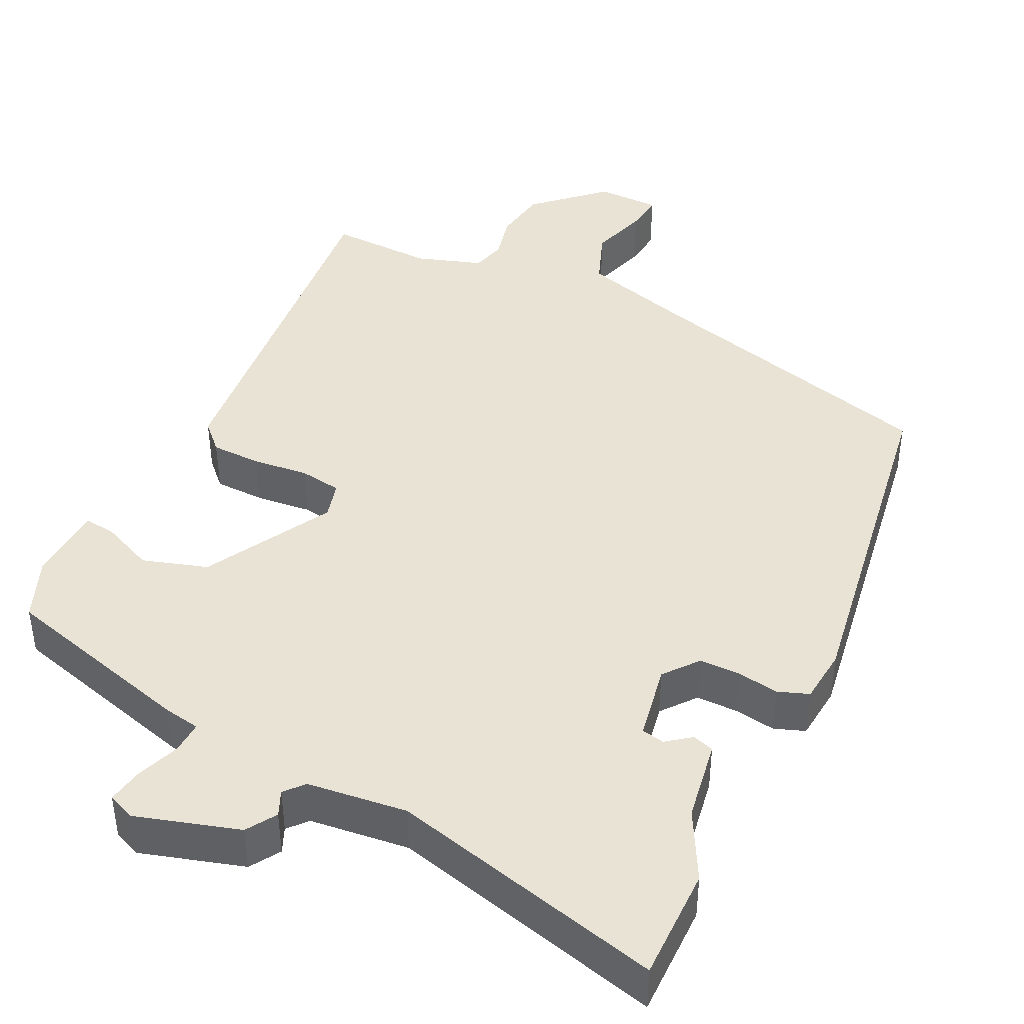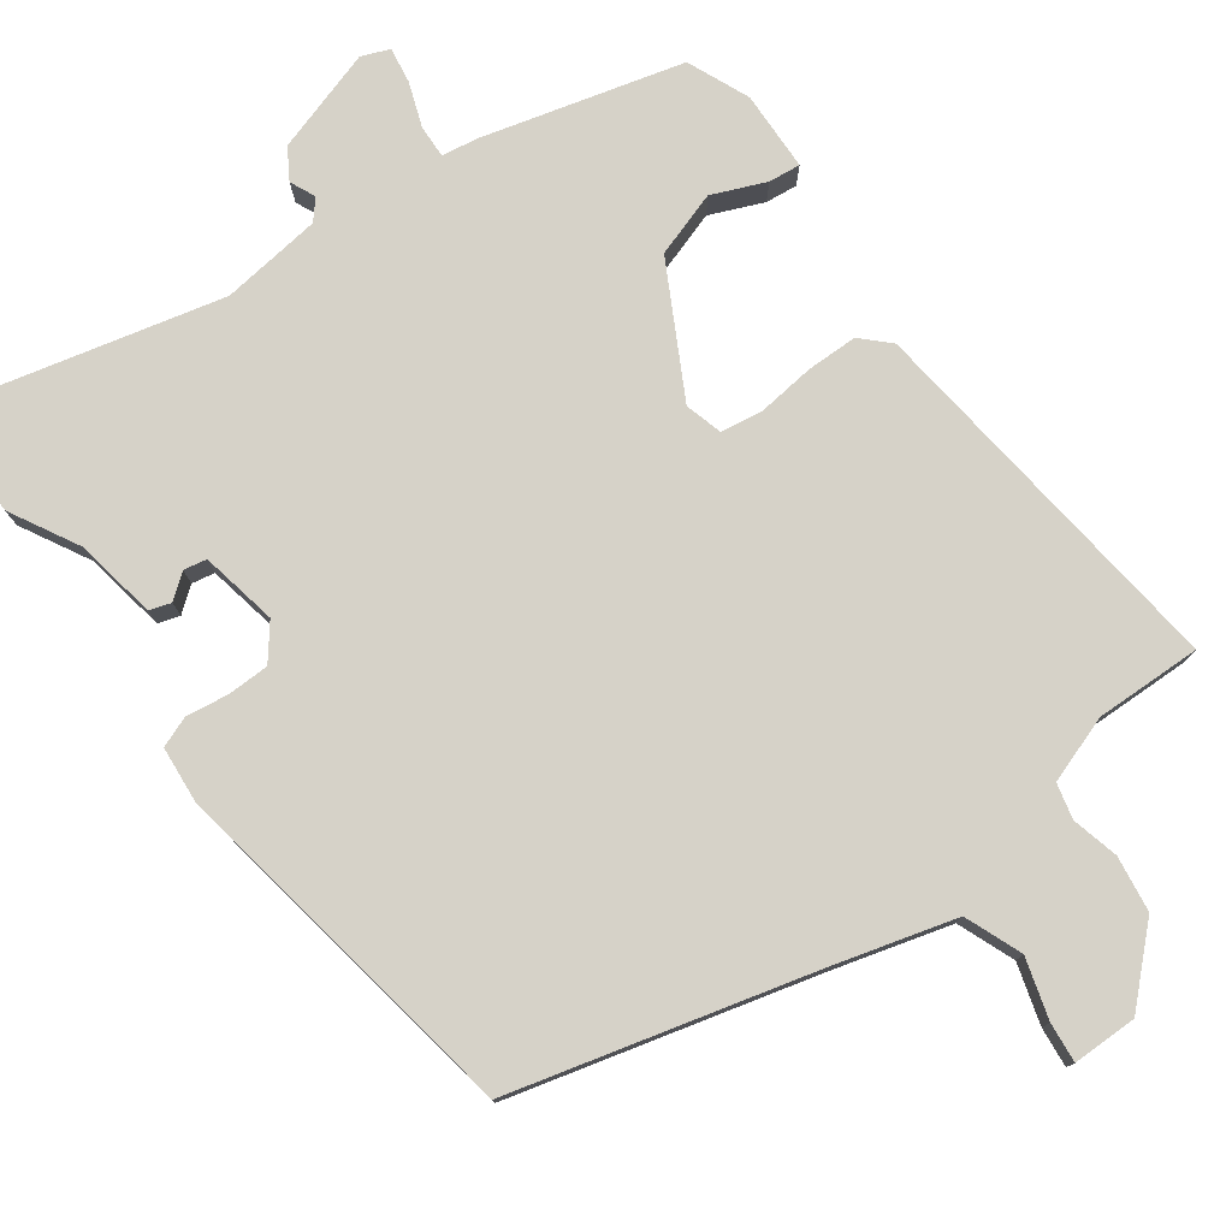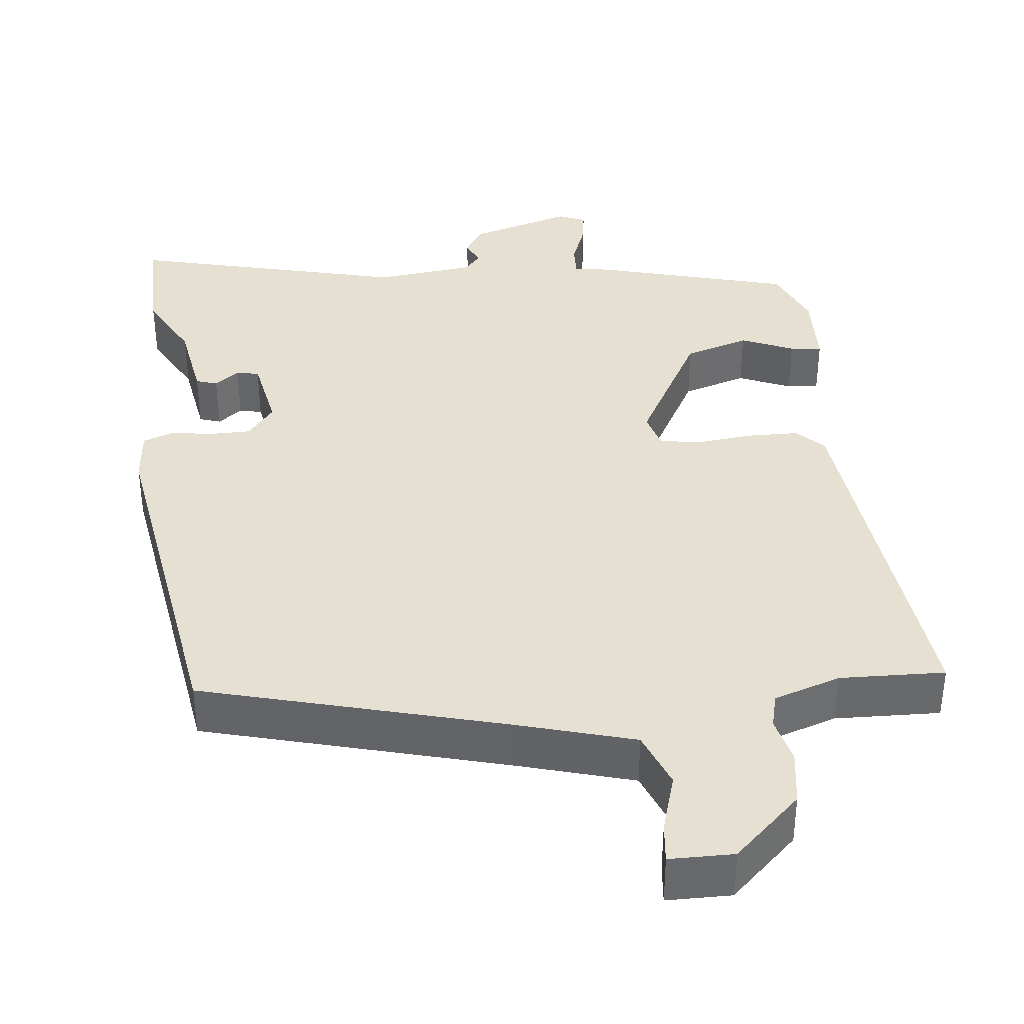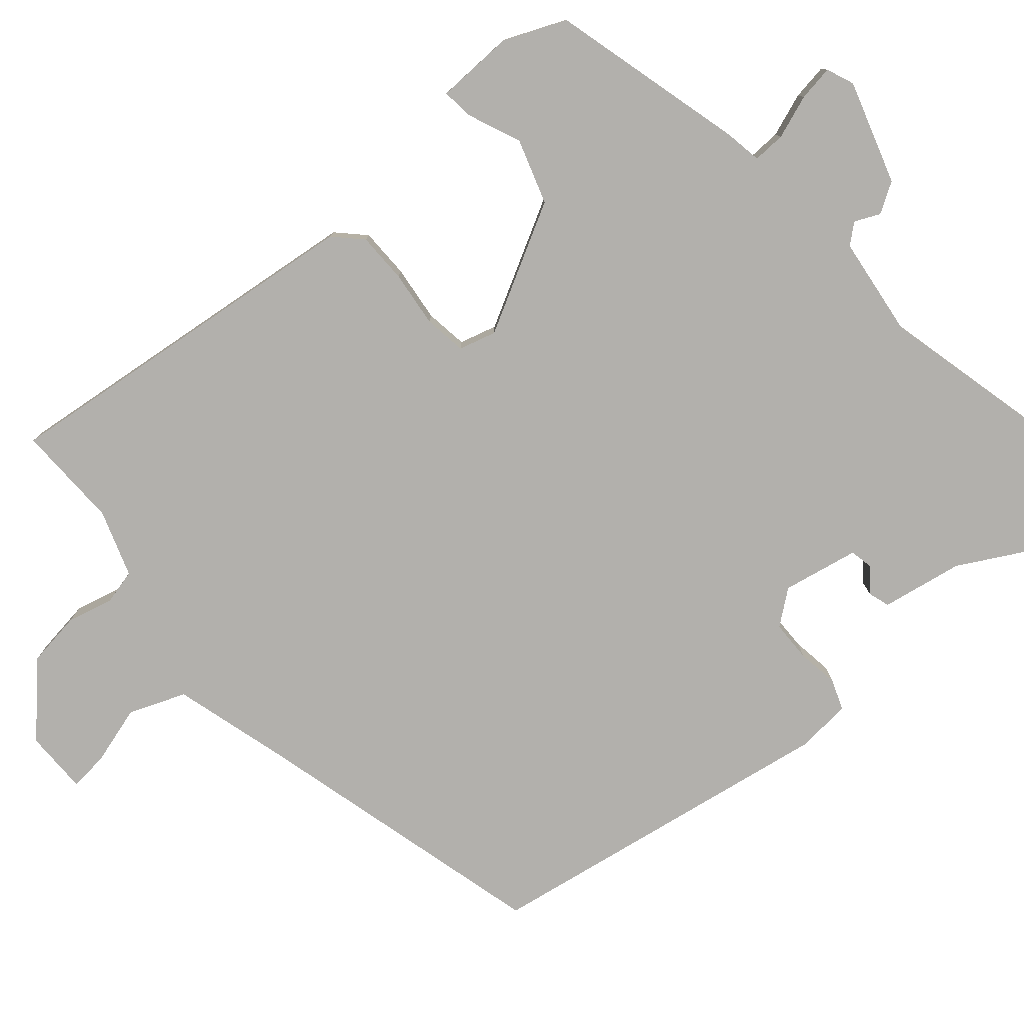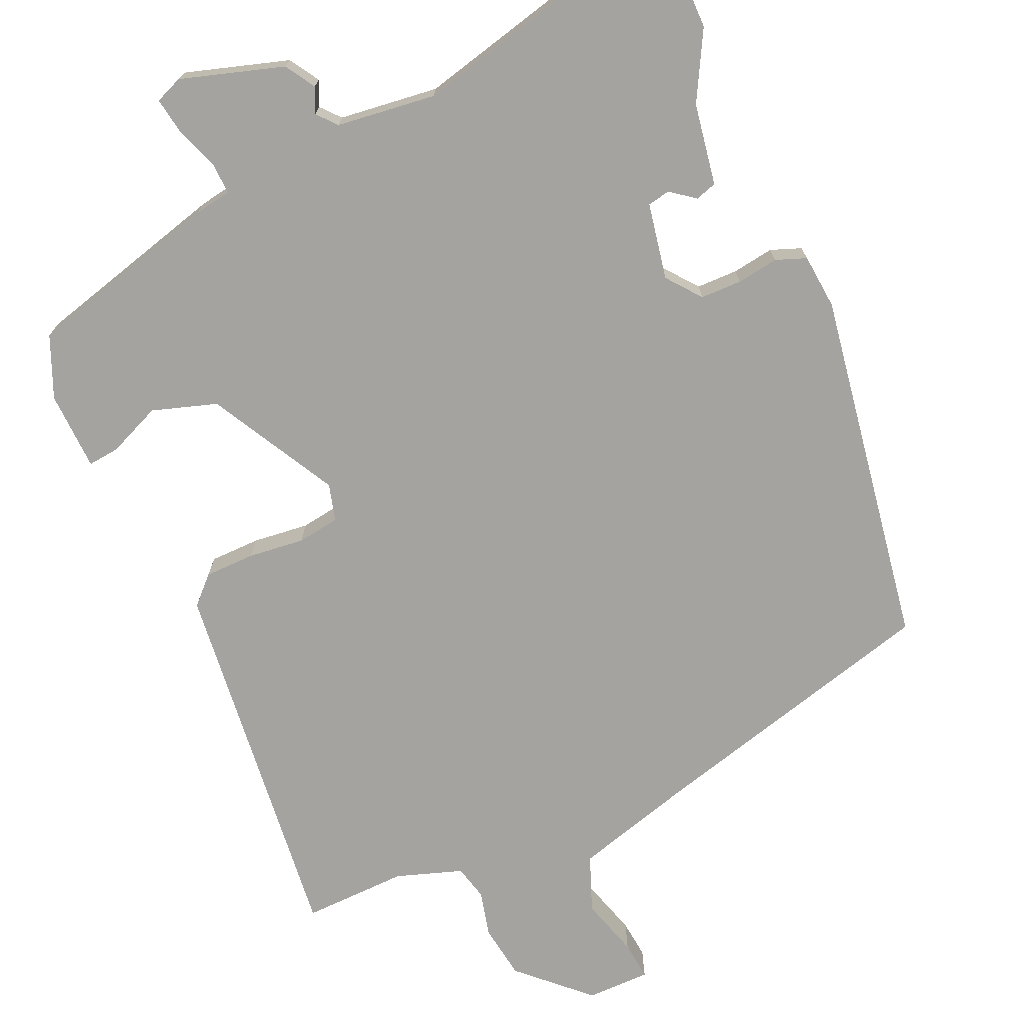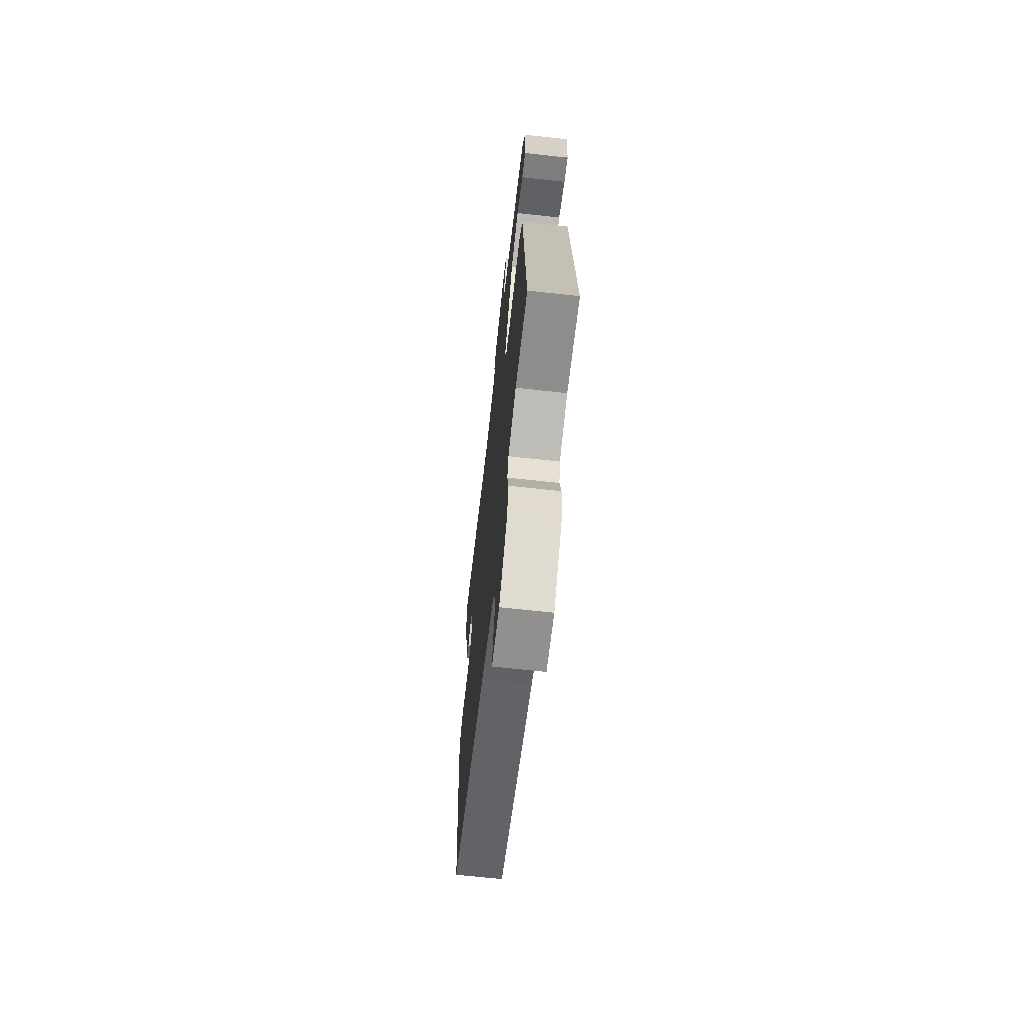
<metadata>
{"format":"obj","ext":"obj","renderer":"f3d","projection":"perspective","resolution":1024,"background":"white","views":[{"elev":42.2,"azim":24.5,"up":"+Y"},{"elev":77.5,"azim":141.9,"up":"+Y"},{"elev":37.7,"azim":172.3,"up":"+Y"},{"elev":-78.7,"azim":-51.4,"up":"+Y"},{"elev":-72.8,"azim":22.1,"up":"+Y"},{"elev":-67.7,"azim":-96.3,"up":"+Z"}]}
</metadata>
<code>
v 0.497 0.07 0.639
v 0.5 0.07 0.488
v 0.454 0.07 0.396
v 0.439 0.07 0.287
v 0.411 0.07 0.277
v 0.378 0.07 0.301
v 0.348 0.07 0.294
v 0.332 0.07 0.192
v 0.369 0.07 0.148
v 0.424 0.07 0.149
v 0.479 0.07 0.159
v 0.52 0.07 0.145
v 0.529 0.07 0.072
v 0.467 0.07 -0.407
v 0.073 0.07 -0.525
v -0.081 0.07 -0.574
v -0.108 0.07 -0.65
v -0.082 0.07 -0.728
v -0.075 0.07 -0.78
v -0.16 0.07 -0.783
v -0.251 0.07 -0.702
v -0.264 0.07 -0.629
v -0.251 0.07 -0.567
v -0.264 0.07 -0.521
v -0.353 0.07 -0.494
v -0.492 0.07 -0.502
v -0.453 0.07 0.001
v -0.419 0.07 0.037
v -0.352 0.07 0.04
v -0.277 0.07 0.034
v -0.221 0.07 0.044
v -0.209 0.07 0.094
v -0.306 0.07 0.26
v -0.393 0.07 0.285
v -0.462 0.07 0.253
v -0.504 0.07 0.247
v -0.511 0.07 0.352
v -0.479 0.07 0.435
v -0.221 0.07 0.513
v -0.172 0.07 0.523
v -0.175 0.07 0.566
v -0.198 0.07 0.623
v -0.207 0.07 0.67
v -0.171 0.07 0.686
v -0.033 0.07 0.648
v -0.007 0.07 0.609
v -0.021 0.07 0.575
v 0.002 0.07 0.55
v 0.135 0.07 0.538
v 0.497 0 0.639
v 0.5 0 0.488
v 0.454 0 0.396
v 0.439 0 0.287
v 0.411 0 0.277
v 0.378 0 0.301
v 0.348 0 0.294
v 0.332 0 0.192
v 0.369 0 0.148
v 0.424 0 0.149
v 0.479 0 0.159
v 0.52 0 0.145
v 0.529 0 0.072
v 0.467 0 -0.407
v 0.073 0 -0.525
v -0.081 0 -0.574
v -0.108 0 -0.65
v -0.082 0 -0.728
v -0.075 0 -0.78
v -0.16 0 -0.783
v -0.251 0 -0.702
v -0.264 0 -0.629
v -0.251 0 -0.567
v -0.264 0 -0.521
v -0.353 0 -0.494
v -0.492 0 -0.502
v -0.453 0 0.001
v -0.419 0 0.037
v -0.352 0 0.04
v -0.277 0 0.034
v -0.221 0 0.044
v -0.209 0 0.094
v -0.306 0 0.26
v -0.393 0 0.285
v -0.462 0 0.253
v -0.504 0 0.247
v -0.511 0 0.352
v -0.479 0 0.435
v -0.221 0 0.513
v -0.172 0 0.523
v -0.175 0 0.566
v -0.198 0 0.623
v -0.207 0 0.67
v -0.171 0 0.686
v -0.033 0 0.648
v -0.007 0 0.609
v -0.021 0 0.575
v 0.002 0 0.55
v 0.135 0 0.538
f 45 46 47
f 44 45 47
f 43 44 47
f 42 43 47
f 41 42 47
f 40 41 47 48
f 40 48 49
f 39 40 49
f 38 39 49
f 37 38 49
f 36 37 49
f 35 36 49
f 34 35 49
f 28 29 30
f 27 28 30
f 26 27 30
f 25 26 30
f 24 25 30 31
f 23 24 31 32
f 21 22 23
f 20 21 23
f 19 20 23
f 18 19 23
f 17 18 23
f 16 17 23 32
f 13 14 15
f 12 13 15
f 11 12 15
f 10 11 15
f 15 16 32
f 10 15 32
f 9 10 32
f 3 4 5 6
f 3 6 7
f 2 3 7
f 1 2 7
f 49 1 7
f 34 49 7
f 33 34 7
f 8 9 32 33
f 7 8 33
f 96 95 94
f 96 94 93
f 96 93 92
f 96 92 91
f 96 91 90
f 97 96 90 89
f 98 97 89
f 98 89 88
f 98 88 87
f 98 87 86
f 98 86 85
f 98 85 84
f 98 84 83
f 79 78 77
f 79 77 76
f 79 76 75
f 79 75 74
f 80 79 74 73
f 81 80 73 72
f 72 71 70
f 72 70 69
f 72 69 68
f 72 68 67
f 72 67 66
f 81 72 66 65
f 64 63 62
f 64 62 61
f 64 61 60
f 64 60 59
f 81 65 64
f 81 64 59
f 81 59 58
f 55 54 53 52
f 56 55 52
f 56 52 51
f 56 51 50
f 56 50 98
f 56 98 83
f 56 83 82
f 82 81 58 57
f 82 57 56
f 1 50 51 2
f 2 51 52 3
f 3 52 53 4
f 4 53 54 5
f 5 54 55 6
f 6 55 56 7
f 7 56 57 8
f 8 57 58 9
f 9 58 59 10
f 10 59 60 11
f 11 60 61 12
f 12 61 62 13
f 13 62 63 14
f 14 63 64 15
f 15 64 65 16
f 16 65 66 17
f 17 66 67 18
f 18 67 68 19
f 19 68 69 20
f 20 69 70 21
f 21 70 71 22
f 22 71 72 23
f 23 72 73 24
f 24 73 74 25
f 25 74 75 26
f 26 75 76 27
f 27 76 77 28
f 28 77 78 29
f 29 78 79 30
f 30 79 80 31
f 31 80 81 32
f 32 81 82 33
f 33 82 83 34
f 34 83 84 35
f 35 84 85 36
f 36 85 86 37
f 37 86 87 38
f 38 87 88 39
f 39 88 89 40
f 40 89 90 41
f 41 90 91 42
f 42 91 92 43
f 43 92 93 44
f 44 93 94 45
f 45 94 95 46
f 46 95 96 47
f 47 96 97 48
f 48 97 98 49
f 49 98 50 1

</code>
